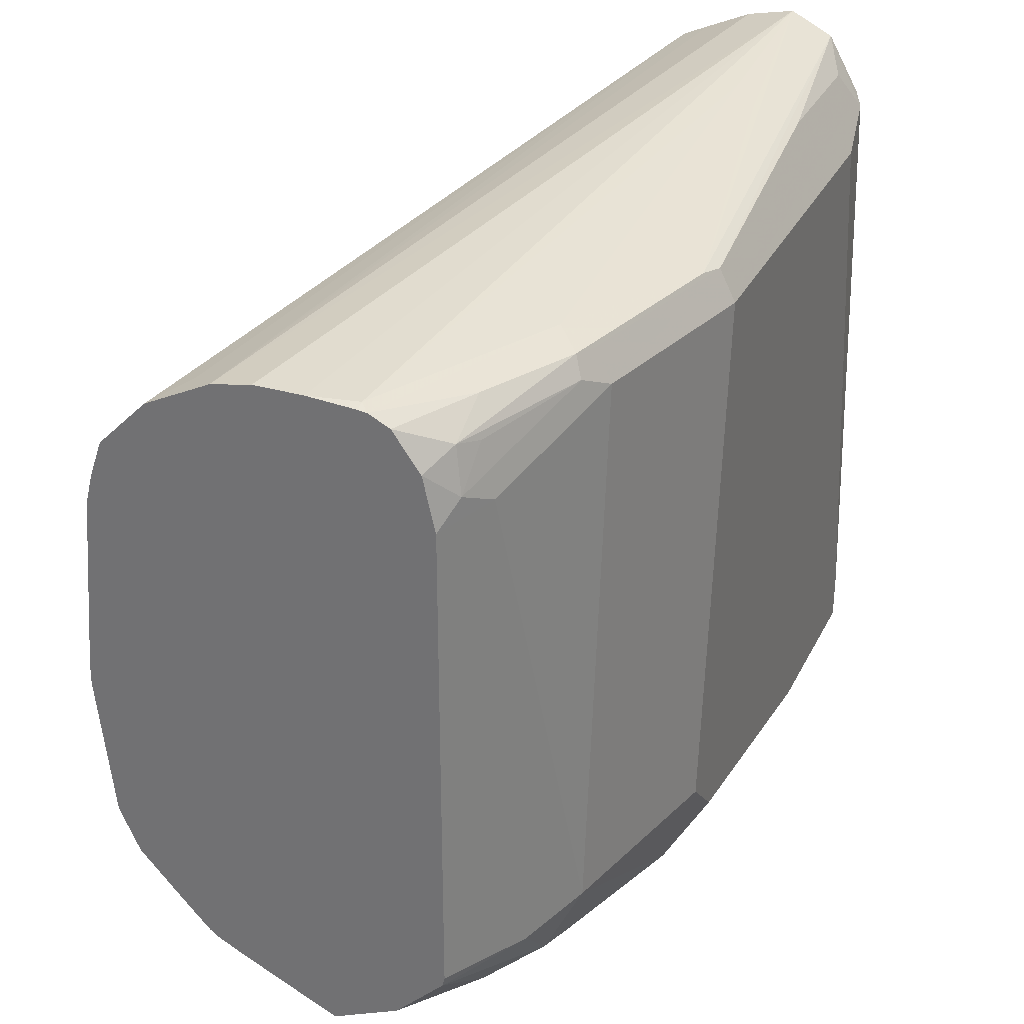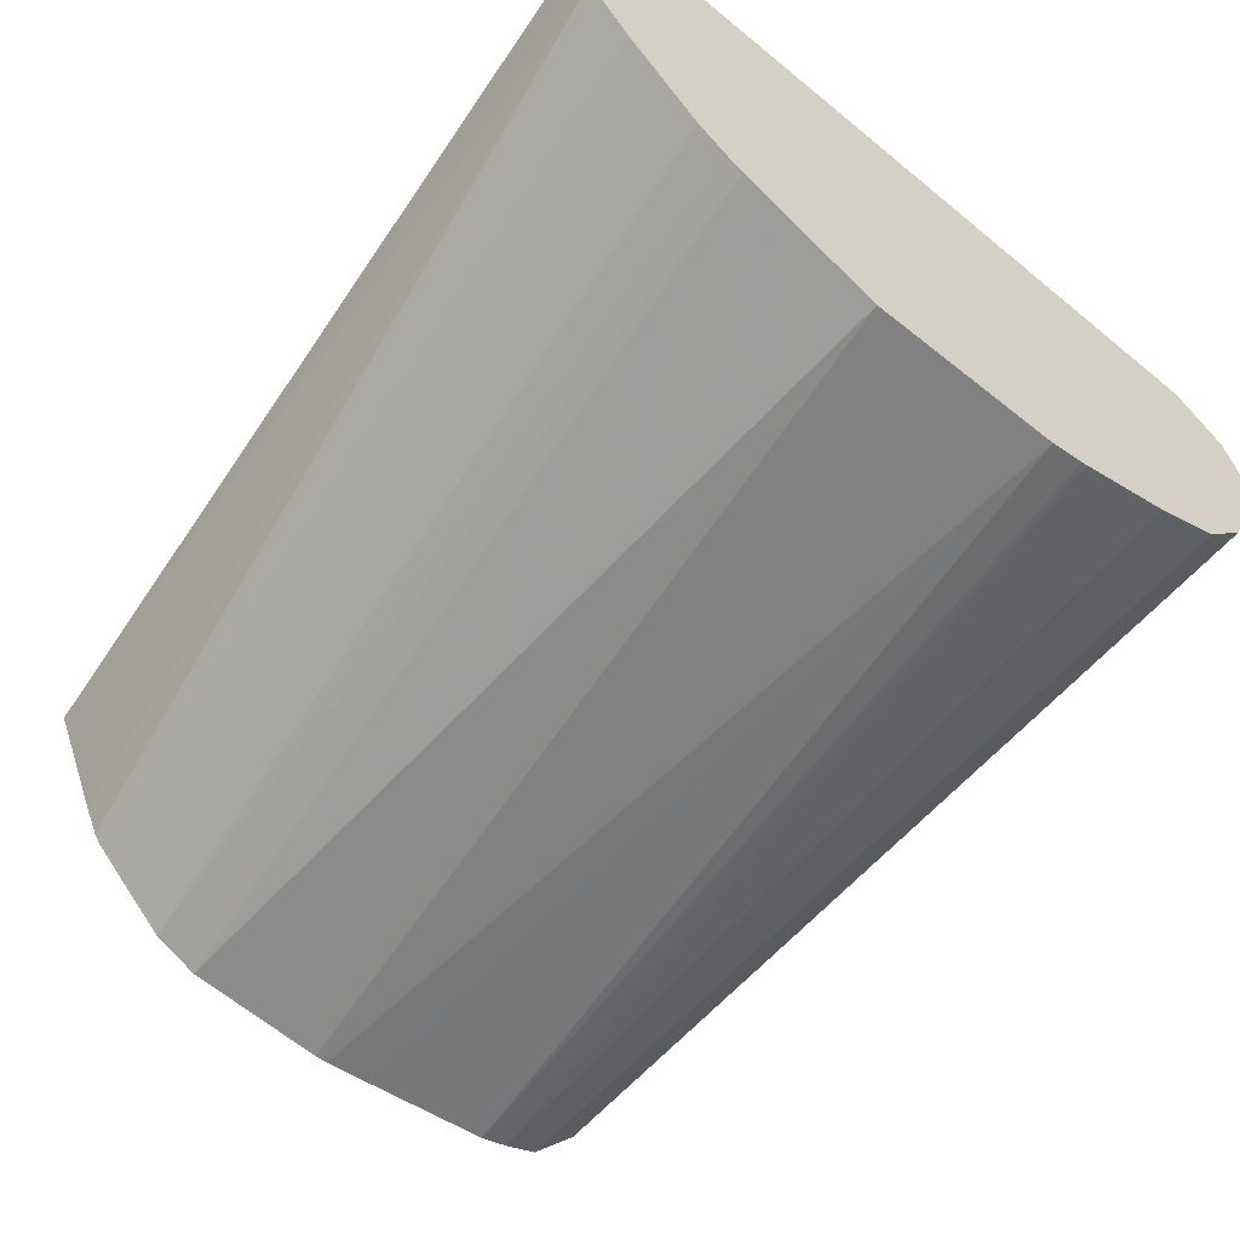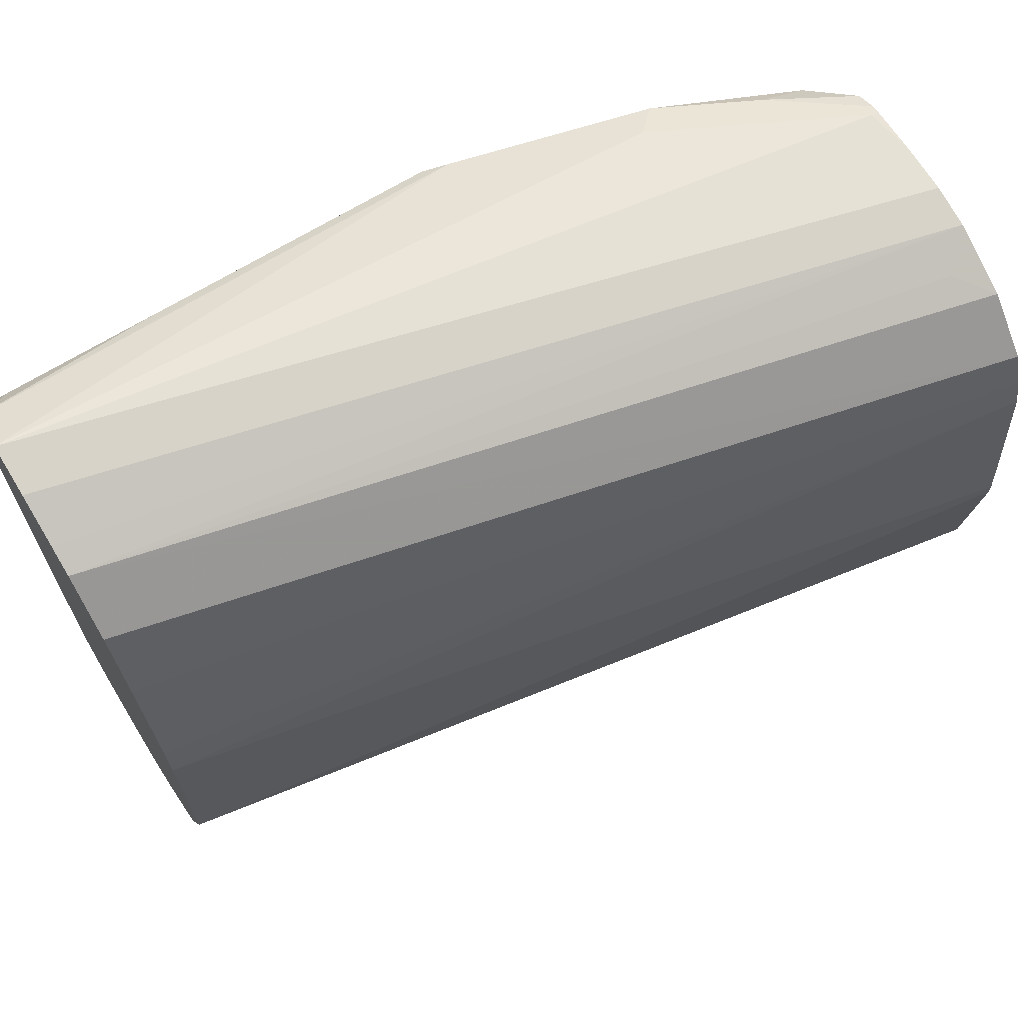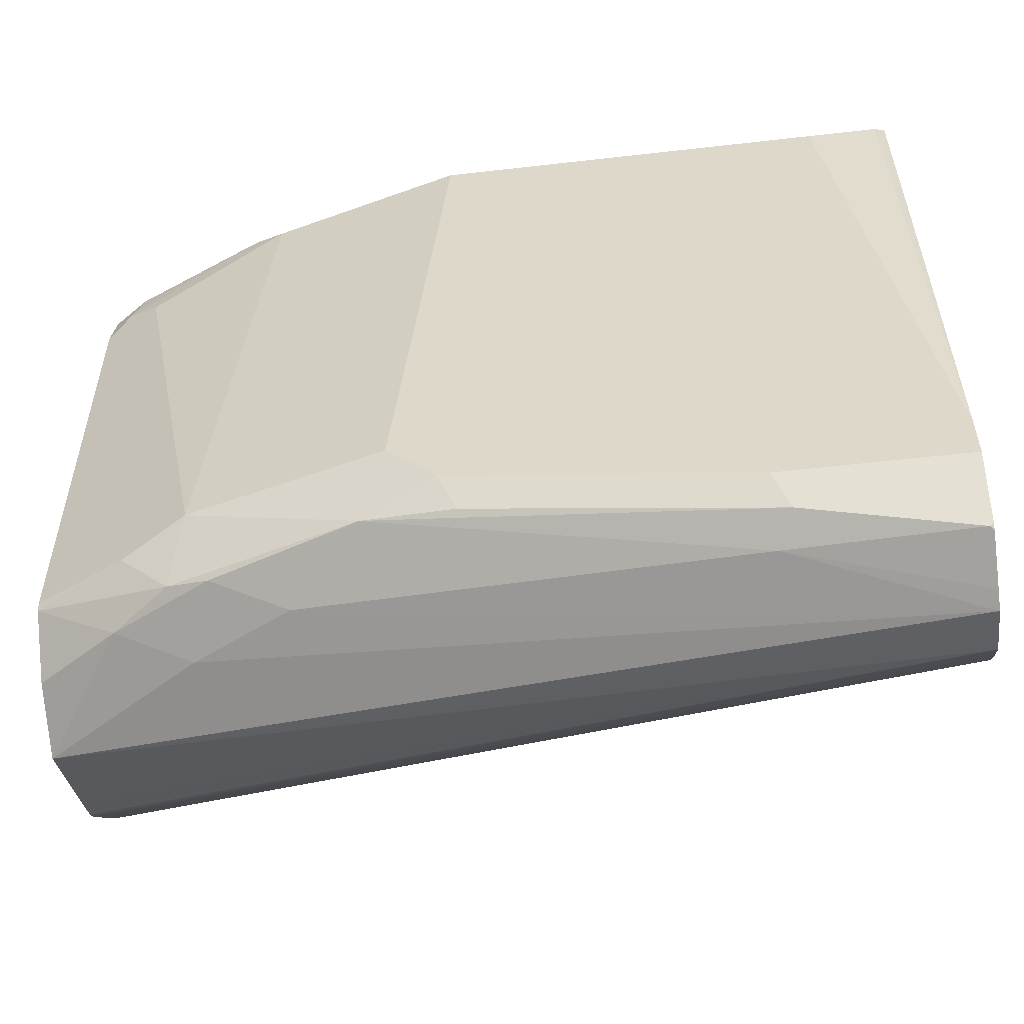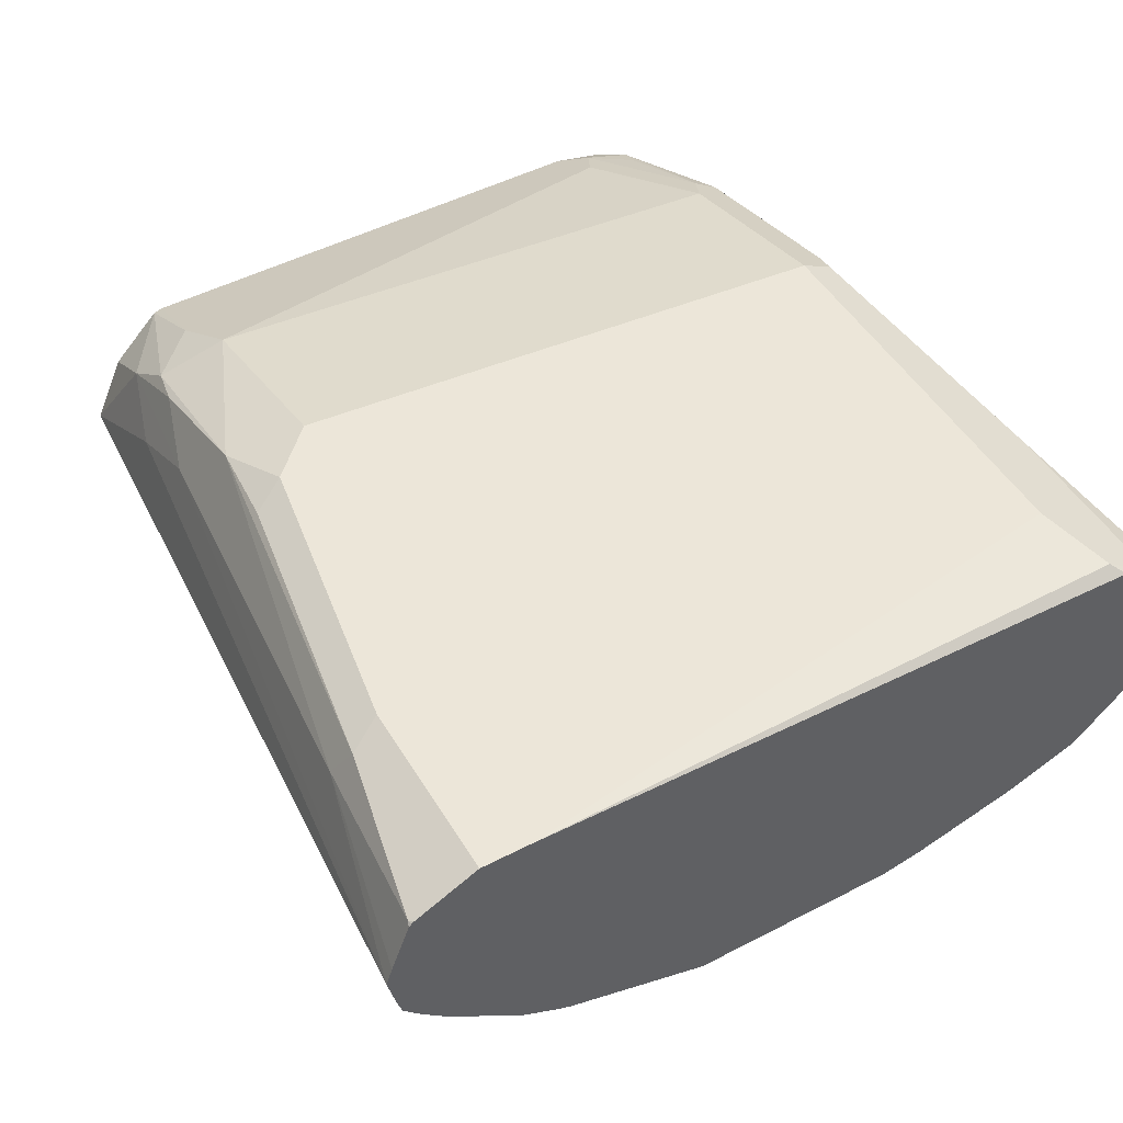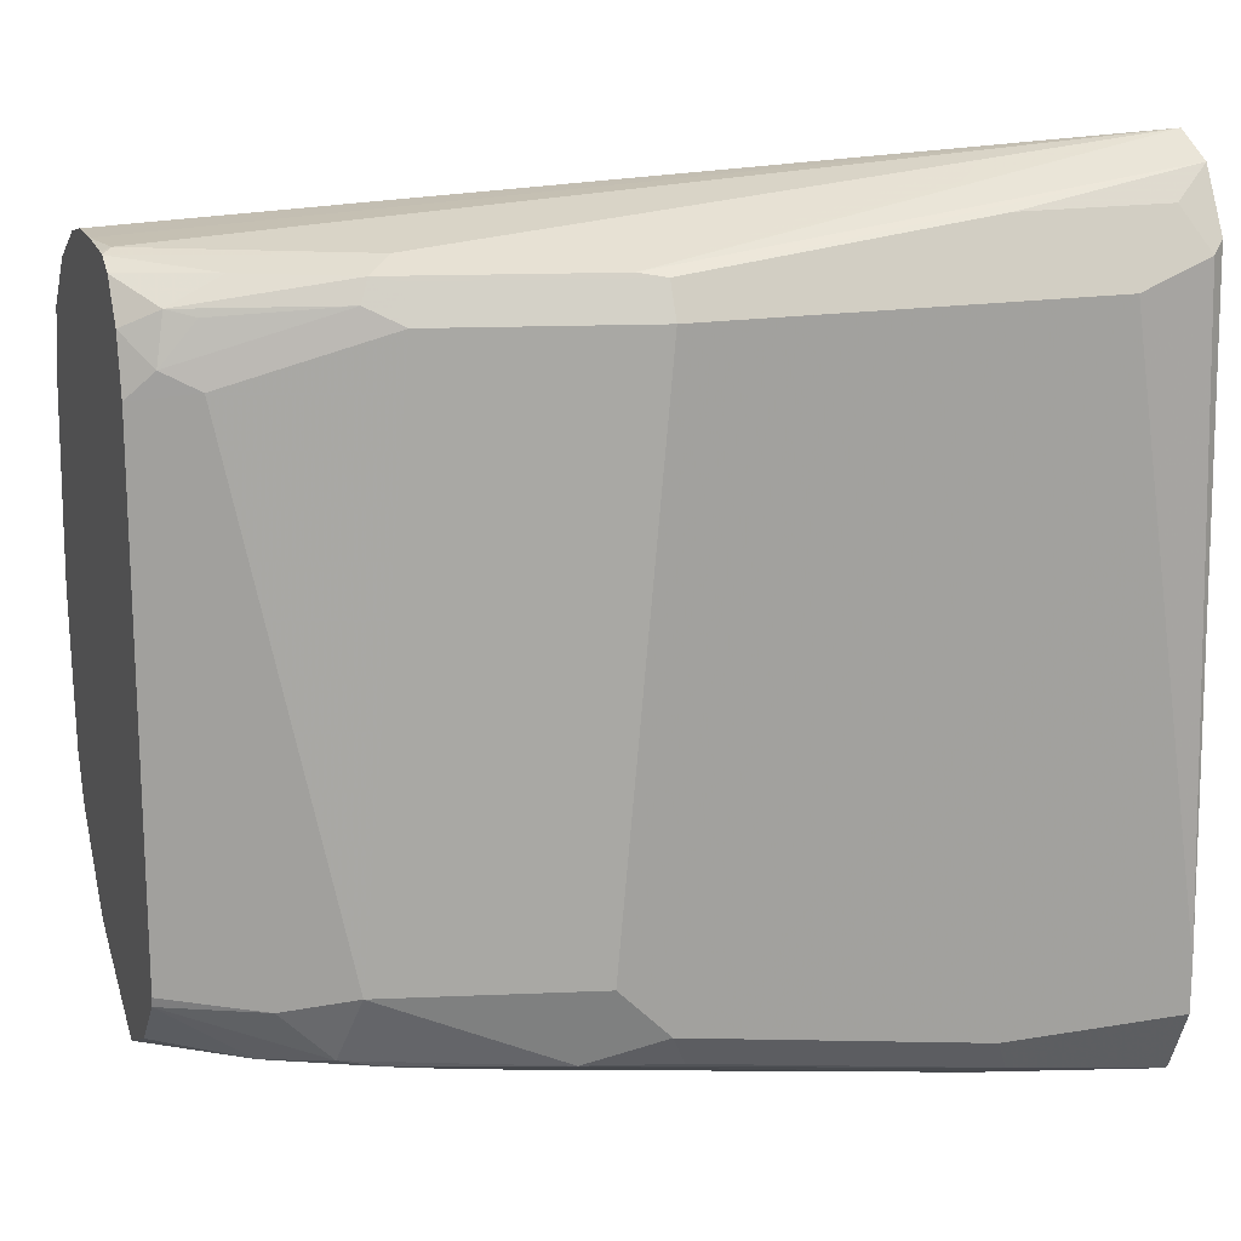
<metadata>
{"format":"obj","ext":"obj","renderer":"f3d","projection":"perspective","resolution":1024,"background":"white","views":[{"elev":31.0,"azim":112.8,"up":"+Z"},{"elev":-52.8,"azim":-130.7,"up":"+Y"},{"elev":68.3,"azim":-31.6,"up":"+Z"},{"elev":-55.2,"azim":-173.1,"up":"+Z"},{"elev":48.8,"azim":-120.0,"up":"+Y"},{"elev":16.7,"azim":161.0,"up":"+Z"}]}
</metadata>
<code>
v 0.3129 0.2434 -0.1614
v 0.3129 0.2292 -0.1582
v 0.3129 0.2513 -0.1587
v 0.3896 0.2665 -0.1435
v 0.5741 0.246 -0.123
v 0.6151 0.2255 -0.123
v 0.6802 0.1845 -0.123
v 0.3129 0.2216 -0.1562
v 0.3129 0.2718 -0.1511
v 0.3144 0.2734 -0.1503
v 0.3827 0.2802 -0.1367
v 0.5433 0.2768 -0.1128
v 0.6048 0.2563 -0.1128
v 0.6458 0.2358 -0.1128
v 0.6802 0.2125 -0.11
v 0.6802 0.1435 -0.1039
v 0.3129 0.2129 -0.1488
v 0.6802 0.1323 -0.09823
v 0.6802 0.1286 -0.0955
v 0.3129 0.2733 -0.1499
v 0.3129 0.2741 -0.1488
v 0.3129 0.2802 -0.1367
v 0.3896 0.287 -0.123
v 0.5057 0.2802 -0.1162
v 0.5126 0.287 -0.1025
v 0.5296 0.2836 -0.09909
v 0.6151 0.2665 -0.082
v 0.6219 0.2529 -0.1093
v 0.6802 0.233 -0.08947
v 0.3129 0.2024 -0.1382
v 0.6802 0.1161 -0.08214
v 0.3129 0.287 -0.123
v 0.5331 0.287 -0.082
v 0.6561 0.246 0.123
v 0.6802 0.234 0.1194
v 0.6424 0.2529 -0.08882
v 0.5946 0.2665 0.1435
v 0.6802 0.234 -0.08563
v 0.3129 0.1775 -0.1076
v 0.6802 0.09889 -0.06331
v 0.3129 0.287 -0.1025
v 0.5126 0.287 0.1435
v 0.6697 0.2392 0.1298
v 0.6802 0.2288 0.1419
v 0.5946 0.2597 0.1572
v 0.6082 0.2597 0.1503
v 0.3129 0.17 -0.0939
v 0.6802 0.09046 -0.04463
v 0.3129 0.1667 -0.08726
v 0.3129 0.2782 0.1587
v 0.3178 0.2819 0.1538
v 0.3486 0.287 0.1435
v 0.5126 0.2802 0.1572
v 0.6561 0.2409 0.1461
v 0.6663 0.2358 0.1486
v 0.6802 0.2175 0.1578
v 0.6048 0.2563 0.1589
v 0.6802 0.08396 0.015
v 0.3129 0.1462 -0.02577
v 0.3129 0.2645 0.1829
v 0.3281 0.2734 0.1709
v 0.3281 0.2802 0.1572
v 0.5228 0.2768 0.1589
v 0.3896 0.2734 0.1709
v 0.6458 0.2358 0.1589
v 0.6802 0.2087 0.1622
v 0.5946 0.246 0.164
v 0.6802 0.08396 0.02043
v 0.3129 0.1462 0.0615
v 0.3129 0.261 0.1847
v 0.3129 0.246 0.1921
v 0.3998 0.2563 0.1794
v 0.3896 0.246 0.1845
v 0.6766 0.205 0.164
v 0.6802 0.205 0.1627
v 0.6802 0.08523 0.0378
v 0.3129 0.1491 0.07697
v 0.6802 0.09046 0.09888
v 0.3129 0.2255 0.1879
v 0.6802 0.1469 0.1606
v 0.6802 0.164 0.164
v 0.6802 0.1845 0.164
v 0.3129 0.1497 0.07981
v 0.6802 0.0936 0.1114
v 0.3129 0.2058 0.1792
v 0.6663 0.1333 0.1538
v 0.6802 0.1194 0.1472
v 0.3129 0.1948 0.1742
v 0.3129 0.162 0.123
v 0.6802 0.09889 0.1266
v 0.3129 0.1743 0.1536
v 0.3129 0.1692 0.1408
f 40 49 47
f 41 50 51
f 41 51 52
f 39 40 47
f 42 52 62
f 42 62 61
f 42 61 64
f 40 48 49
f 42 64 53
f 46 57 55
f 43 54 55
f 43 55 44
f 44 55 56
f 45 53 63
f 45 63 57
f 46 55 54
f 48 59 49
f 37 46 43
f 48 58 59
f 43 46 54
f 37 57 46
f 27 34 35
f 37 53 45
f 23 42 33
f 50 60 51
f 23 33 25
f 25 33 26
f 26 33 27
f 27 35 36
f 27 36 28
f 27 33 42
f 27 42 37
f 27 37 34
f 28 36 29
f 29 36 38
f 30 31 40
f 30 40 39
f 34 43 35
f 34 37 43
f 35 38 36
f 35 43 44
f 37 42 53
f 37 45 57
f 51 60 61
f 80 88 86
f 51 62 52
f 71 79 80
f 71 80 81
f 71 81 82
f 71 82 74
f 71 74 73
f 74 82 75
f 77 78 83
f 78 84 83
f 79 85 80
f 80 86 87
f 80 85 88
f 83 84 89
f 84 90 89
f 86 88 87
f 87 88 90
f 88 91 90
f 89 90 92
f 90 91 92
f 23 52 42
f 71 73 72
f 51 61 62
f 69 78 77
f 68 76 69
f 53 64 60
f 53 60 63
f 55 57 65
f 55 65 56
f 56 65 66
f 57 63 67
f 57 67 66
f 57 66 65
f 58 68 69
f 58 69 59
f 60 64 61
f 60 70 63
f 63 70 71
f 63 71 72
f 63 72 73
f 63 73 67
f 66 74 75
f 66 67 74
f 67 73 74
f 69 76 78
f 23 41 52
f 1 89 92
f 19 31 30
f 1 21 20
f 1 20 9
f 1 9 3
f 1 3 4
f 1 4 5
f 1 5 6
f 1 6 7
f 1 7 2
f 1 22 21
f 2 7 8
f 3 10 4
f 4 10 11
f 4 11 12
f 4 12 5
f 5 12 13
f 5 13 14
f 5 14 6
f 6 14 7
f 3 9 10
f 1 32 22
f 1 41 32
f 1 50 41
f 23 32 41
f 1 2 8
f 1 8 17
f 1 17 30
f 1 30 39
f 1 39 47
f 1 47 49
f 1 49 59
f 1 59 69
f 1 77 83
f 1 83 89
f 1 92 91
f 1 91 88
f 1 88 85
f 1 85 79
f 1 79 71
f 1 71 70
f 1 70 60
f 1 60 50
f 7 14 15
f 7 15 29
f 1 69 77
f 7 38 35
f 8 19 17
f 9 20 10
f 10 20 21
f 10 21 22
f 10 22 32
f 10 32 23
f 10 23 11
f 11 23 25
f 11 25 24
f 11 24 12
f 12 24 25
f 12 25 26
f 12 26 27
f 12 28 13
f 13 28 14
f 14 28 29
f 14 29 15
f 7 29 38
f 17 19 30
f 8 18 19
f 8 16 18
f 12 27 28
f 7 18 16
f 7 16 8
f 7 35 44
f 7 56 66
f 7 66 75
f 7 44 56
f 7 82 81
f 7 81 80
f 7 80 87
f 7 87 90
f 7 90 84
f 7 75 82
f 7 78 76
f 7 76 68
f 7 68 58
f 7 58 48
f 7 48 40
f 7 40 31
f 7 31 19
f 7 84 78
f 7 19 18

</code>
